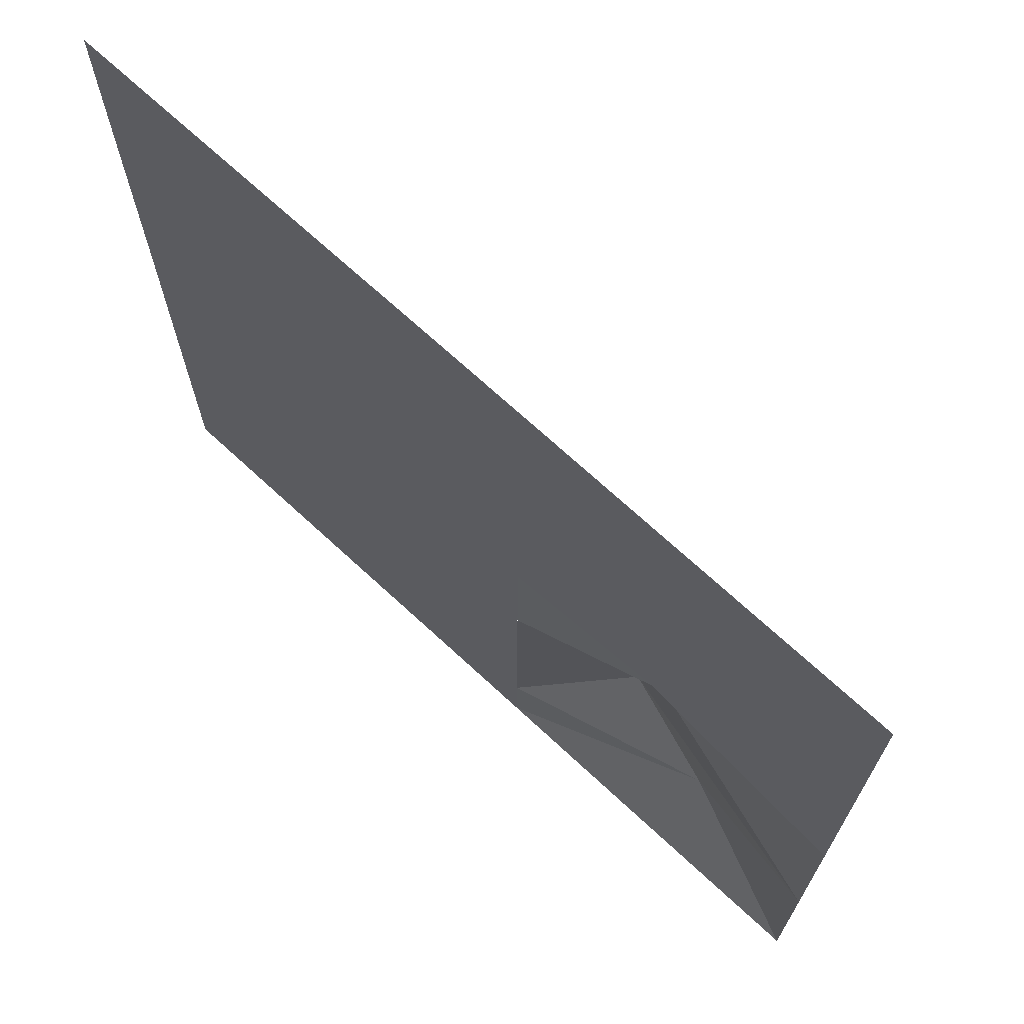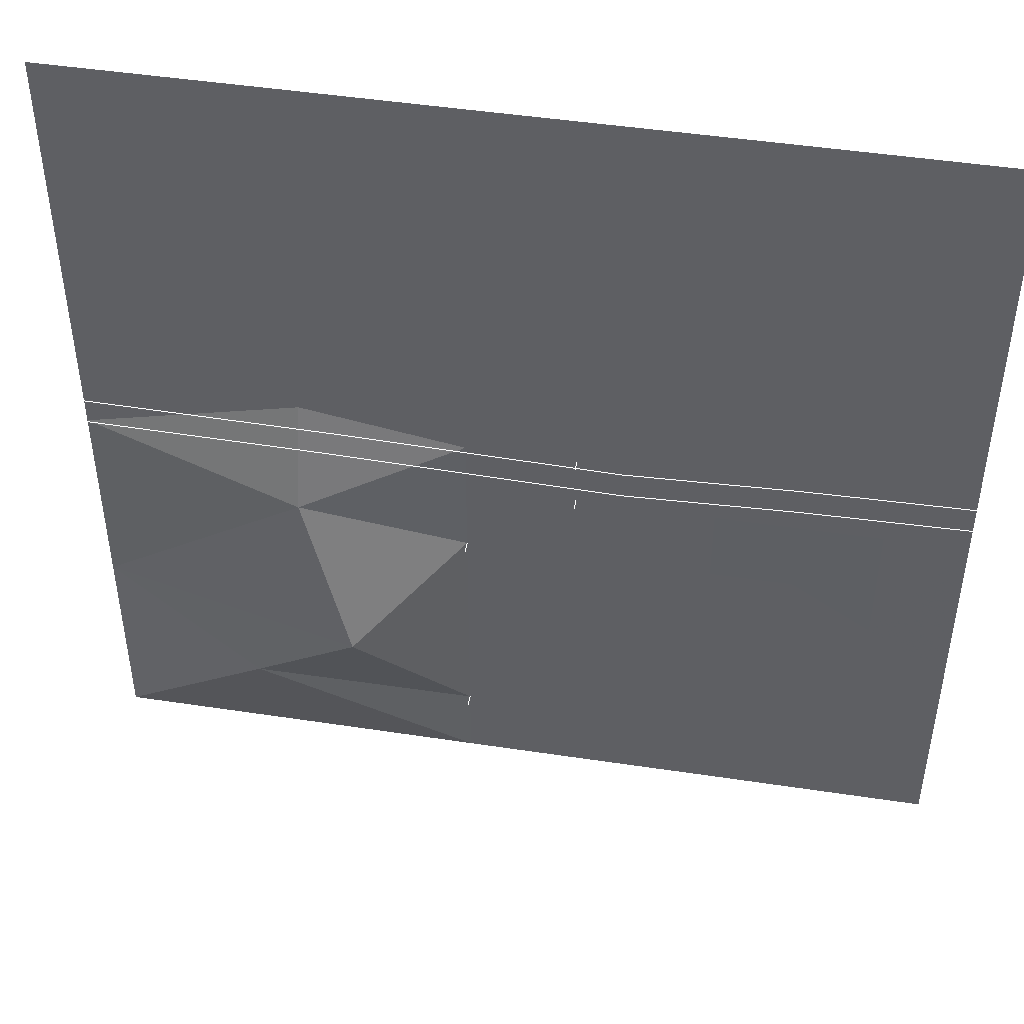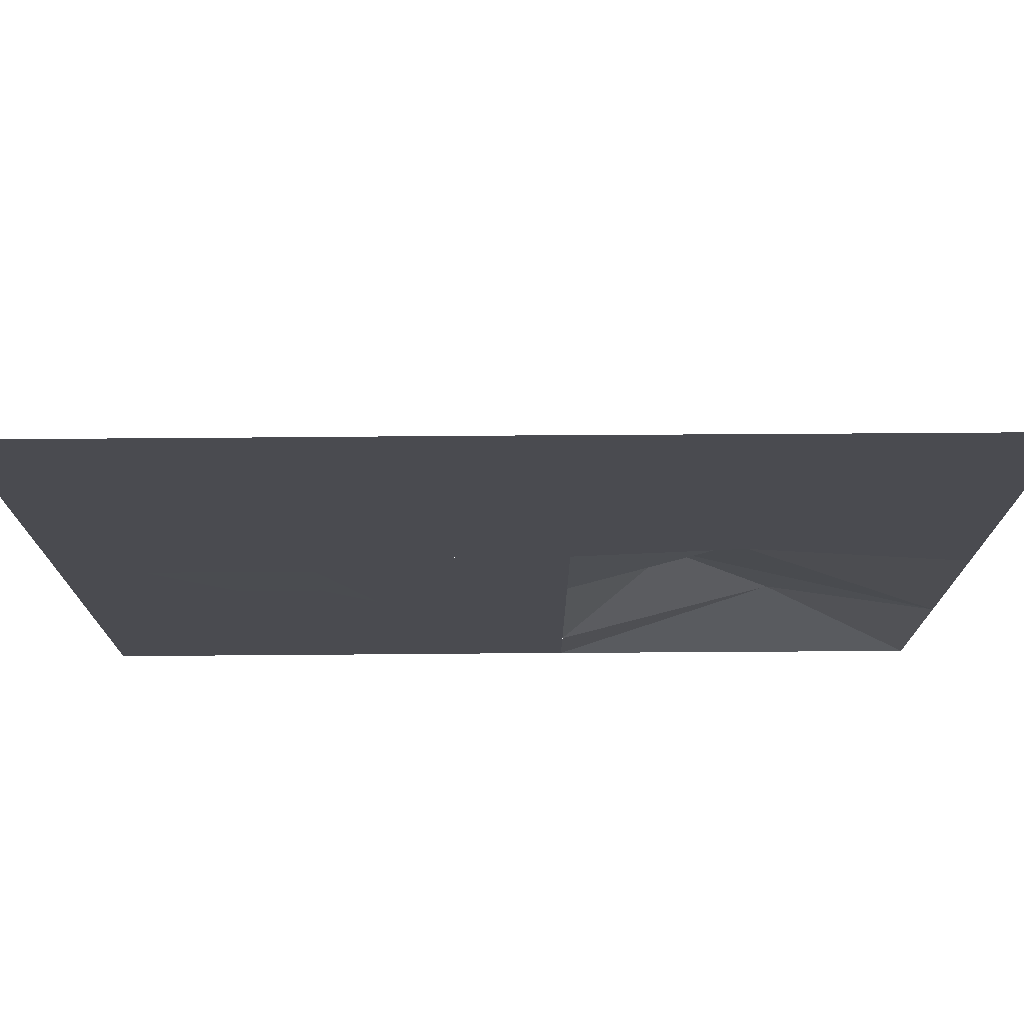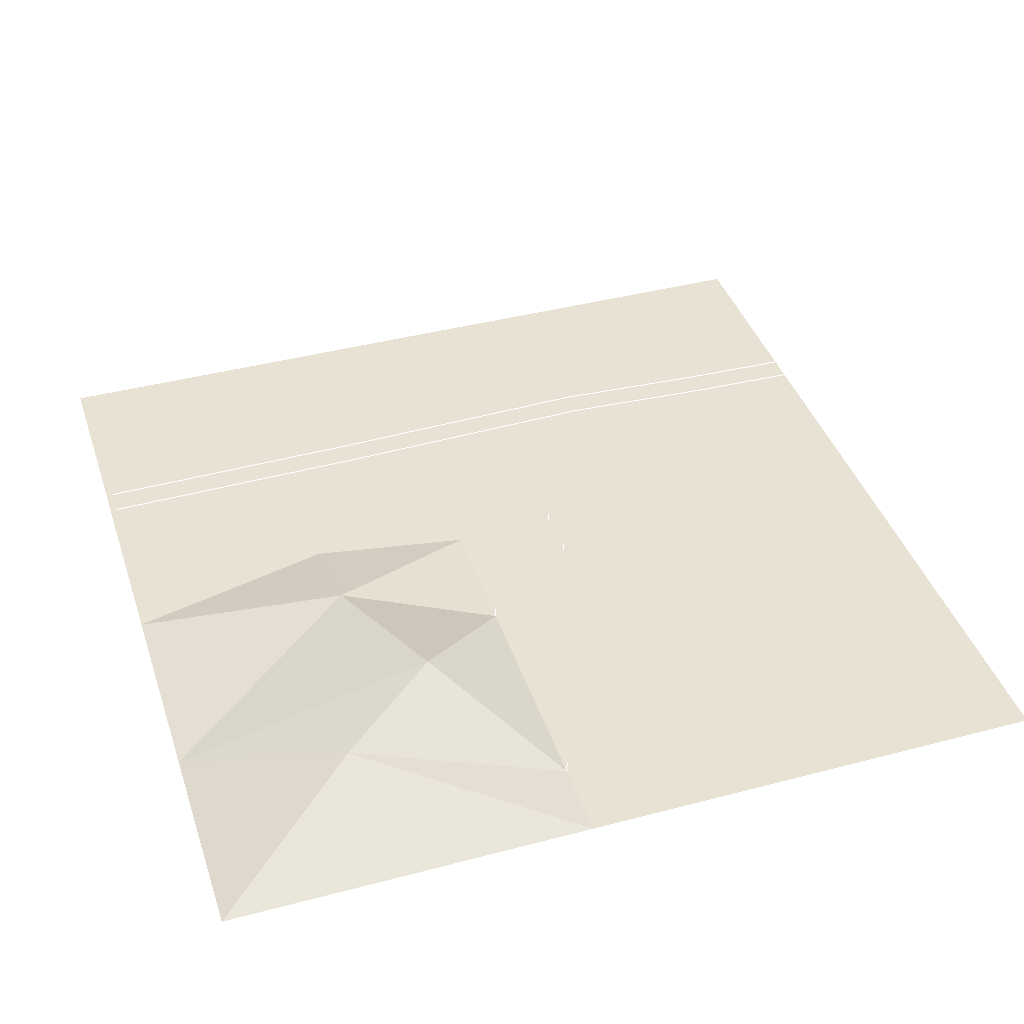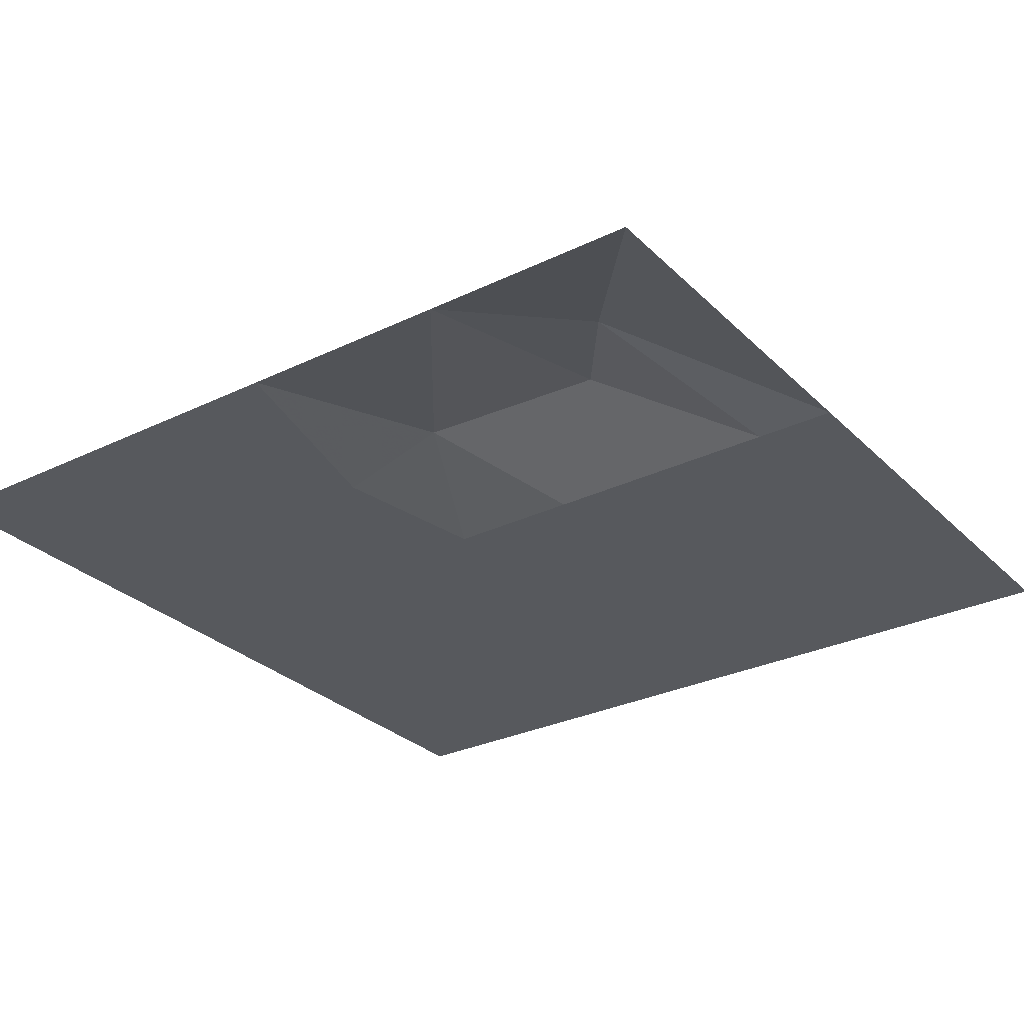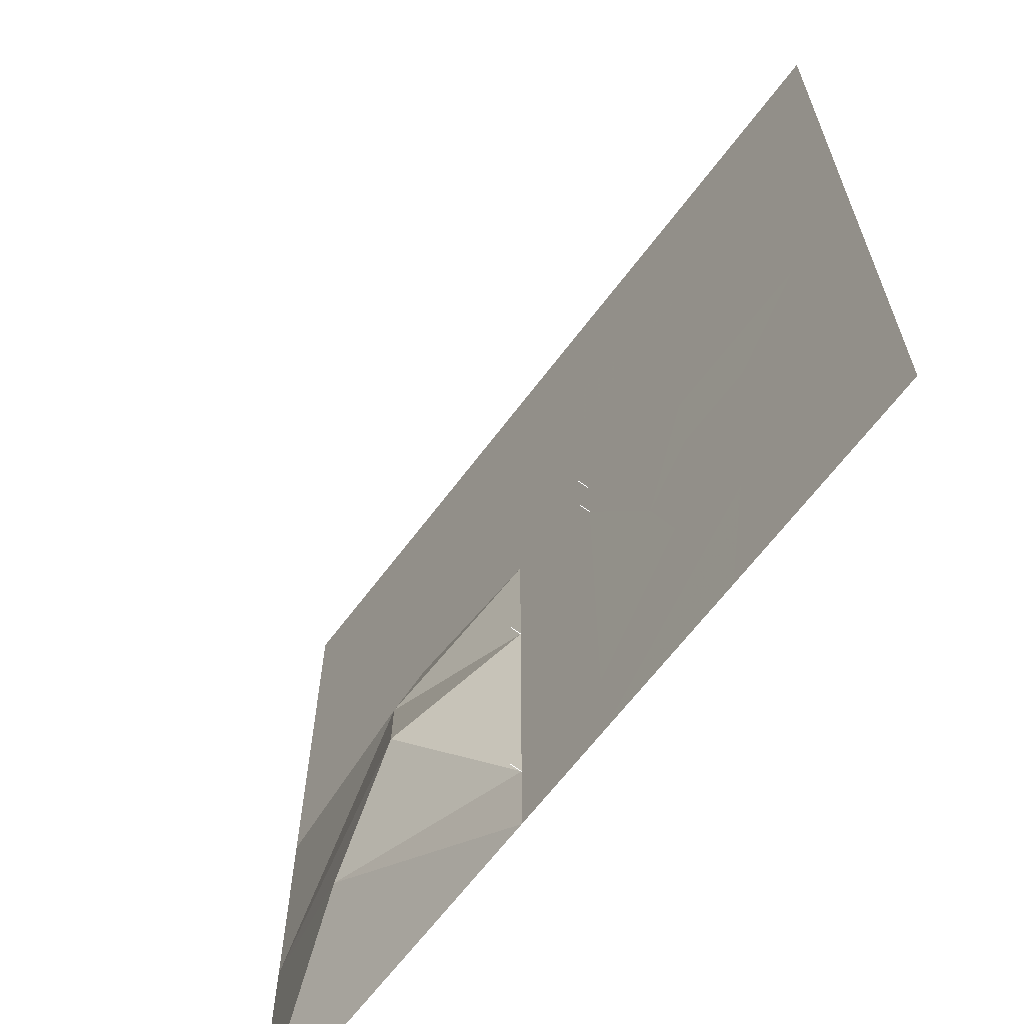
<metadata>
{"format":"obj","ext":"obj","renderer":"f3d","projection":"perspective","resolution":1024,"background":"white","views":[{"elev":70.2,"azim":-137.2,"up":"+Y"},{"elev":46.9,"azim":9.8,"up":"+Y"},{"elev":75.5,"azim":179.6,"up":"+Y"},{"elev":40.7,"azim":-17.9,"up":"+Z"},{"elev":-29.2,"azim":-54.4,"up":"+Z"},{"elev":-64.7,"azim":53.2,"up":"+Y"}]}
</metadata>
<code>
v 2.8 12.8 0.02
v -2.56 12.8 0.02
v 2.56 8.96 0.02
v -2.56 8.96 0.02
v 2.56 5.12 0.02
v -2.56 5.12 0.02
v 2.56 1.28 0.02
v -2.56 1.28 0.02
v 2.56 -1.28 0.02
v -2.56 -1.28 0.02
v 2.56 -5.12 0.02
v -2.56 -5.12 0.02
v 2.56 -8.96 0.02
v -2.56 -8.96 0.02
v 2.56 -12.8 0.02
v -2.56 -12.8 0.02
v 2.56 -16.64 0.02
v -2.56 -16.64 0.02
v 2.56 -20.48 0.02
v -2.56 -20.48 0.02
v -2.56 16.64 0.02
v 2.56 16.64 0.02
v -2.56 20.48 0.02
v 2.56 20.48 0.02
v 10.24 20.48 0.01
v 10.24 10.24 0.01
v 5.12 1.28 0.02
v 8.96 1.28 0.02
v 12.8 1.28 0.02
v 20.48 10.24 0.01
v 16.64 1.28 0.02
v 20.48 1.28 0.02
v 20.48 20.48 0.01
v 5.12 -1.28 0.02
v 8.96 -1.28 0.02
v 12.8 -1.28 0.02
v 16.64 -1.28 0.02
v 20.48 -1.28 0.02
v 6.4 -7.68 0.01
v 8.96 -5.12 0.01
v 12.8 -5.12 0.01
v 16.64 -7.68 0.01
v 20.48 -10.24 0.01
v 20.48 -20.48 0.01
v 16.64 -11.52 0.01
v 10.24 -20.48 0.01
v 11.52 -14.08 0.01
v 7.68 -11.52 0.01
v -12.8 -14.08 2.09
v -10.24 -20.48 0.01
v -20.48 -20.48 0.01
v -20.48 -10.24 0.01
v -7.68 -10.24 3.05
v -10.24 -2.56 1.45
v -20.48 0 0.01
v -10.24 2.56 0.01
v -10.24 10.24 0.01
v -20.48 10.24 0.01
v -20.48 20.48 0.01
v -10.24 20.48 0.01
v -20.48 5.76 4.33
v -7.68 5.76 4.49
v 5.12 5.76 4.81
v 12.8 5.76 4.49
v 20.48 5.76 4.33
v -20.48 4.48 4.33
v -7.68 4.48 4.49
v 5.12 4.48 4.81
v 12.8 4.48 4.49
v 20.48 4.48 4.33
v 2.56 1.28 0.5
v 2.56 1.28 0.58
v 2.56 -1.28 0.5
v 2.56 -1.28 0.58
v -2.56 -5.12 0.5
v -2.56 -5.12 0.58
v -2.56 -16.64 0.5
v -2.56 -16.64 0.58
l 61 62
l 62 63
l 63 64
l 64 65
l 66 67
l 67 68
l 68 69
l 69 70
l 7 71
l 71 72
l 9 73
l 73 74
l 12 75
l 75 76
l 18 77
l 77 78
f 2 1 3
f 3 4 2
f 4 3 5
f 5 6 4
f 6 5 7
f 7 8 6
f 8 7 9
f 9 10 8
f 10 9 11
f 11 12 10
f 12 11 13
f 13 14 12
f 14 13 15
f 15 16 14
f 16 15 17
f 17 18 16
f 18 17 19
f 19 20 18
f 2 21 22
f 22 1 2
f 21 23 24
f 24 22 21
f 22 24 25
f 22 25 26
f 26 1 22
f 1 26 3
f 5 3 26
f 7 5 26
f 26 27 7
f 27 26 28
f 28 26 29
f 29 26 30
f 30 31 29
f 31 30 32
f 30 26 25
f 25 33 30
f 9 7 27
f 27 34 9
f 34 27 28
f 28 35 34
f 35 28 29
f 29 36 35
f 36 29 31
f 31 37 36
f 37 31 32
f 32 38 37
f 9 34 39
f 39 11 9
f 39 34 35
f 35 40 39
f 40 35 36
f 36 41 40
f 41 36 37
f 37 42 41
f 42 37 38
f 38 43 42
f 42 43 44
f 44 45 42
f 45 44 46
f 46 47 45
f 47 46 19
f 19 17 47
f 17 15 48
f 48 47 17
f 48 15 13
f 13 39 48
f 39 13 11
f 48 39 40
f 40 41 48
f 48 41 42
f 48 42 45
f 45 47 48
f 20 18 49
f 49 20 50
f 49 50 51
f 49 51 52
f 49 52 53
f 53 52 54
f 54 52 55
f 54 55 56
f 54 56 8
f 54 8 10
f 54 10 12
f 49 53 18
f 18 53 16
f 16 53 14
f 14 53 12
f 12 53 54
f 6 8 56
f 6 56 57
f 57 4 6
f 55 58 57
f 57 56 55
f 57 58 59
f 59 60 57
f 4 57 2
f 2 57 60
f 60 21 2
f 21 60 23

</code>
